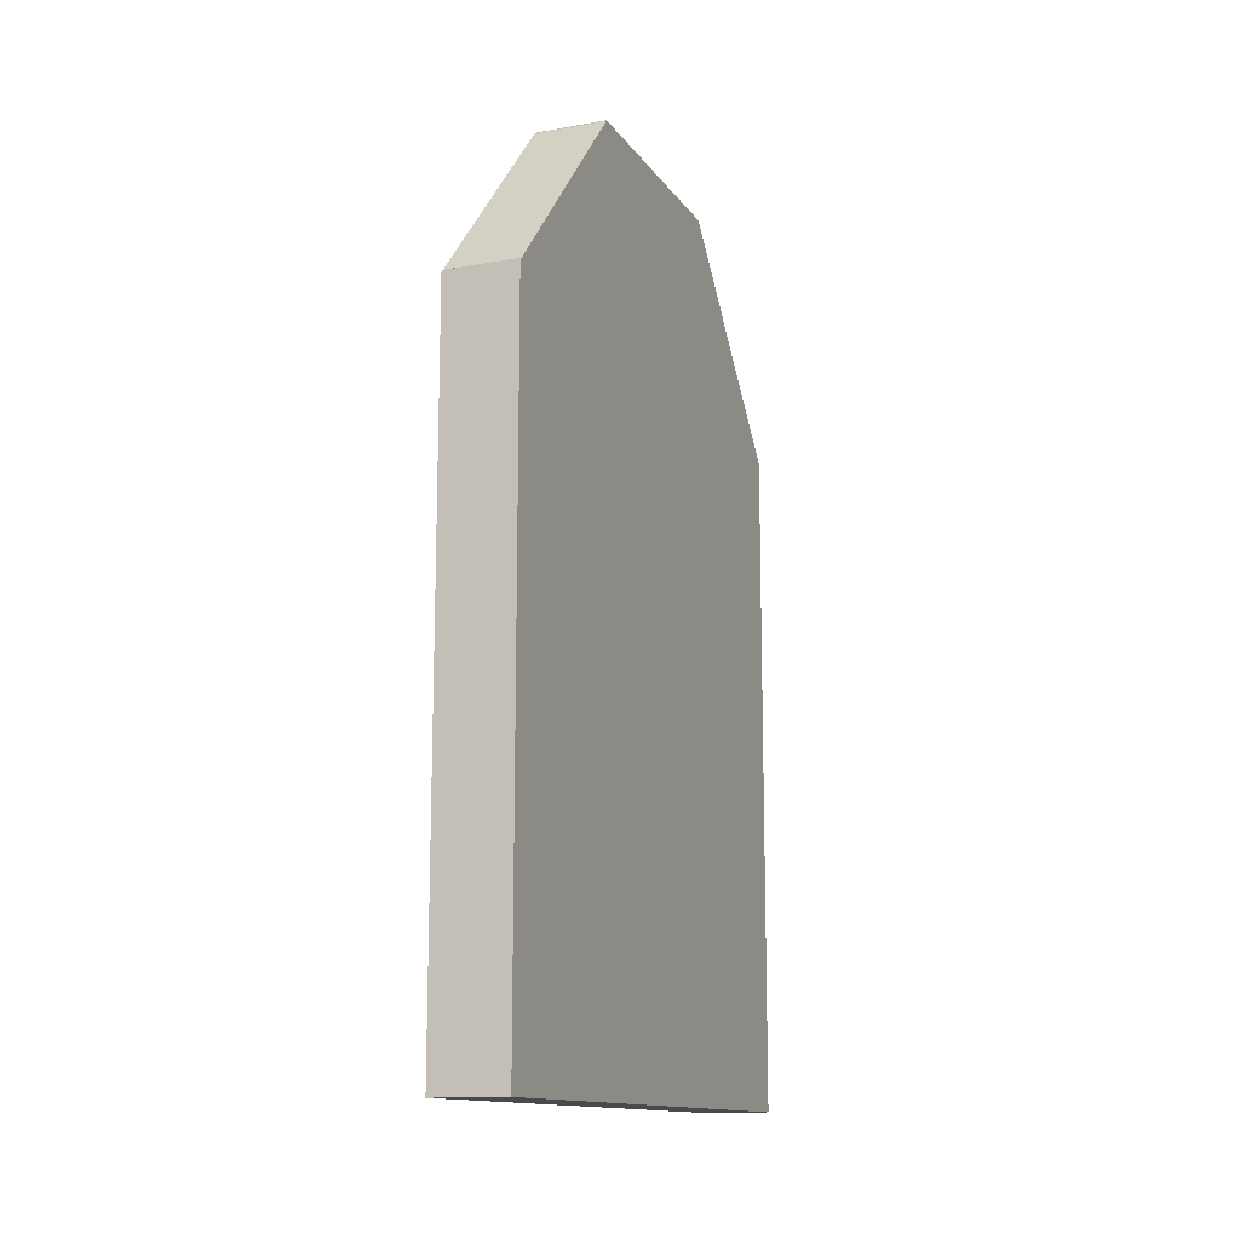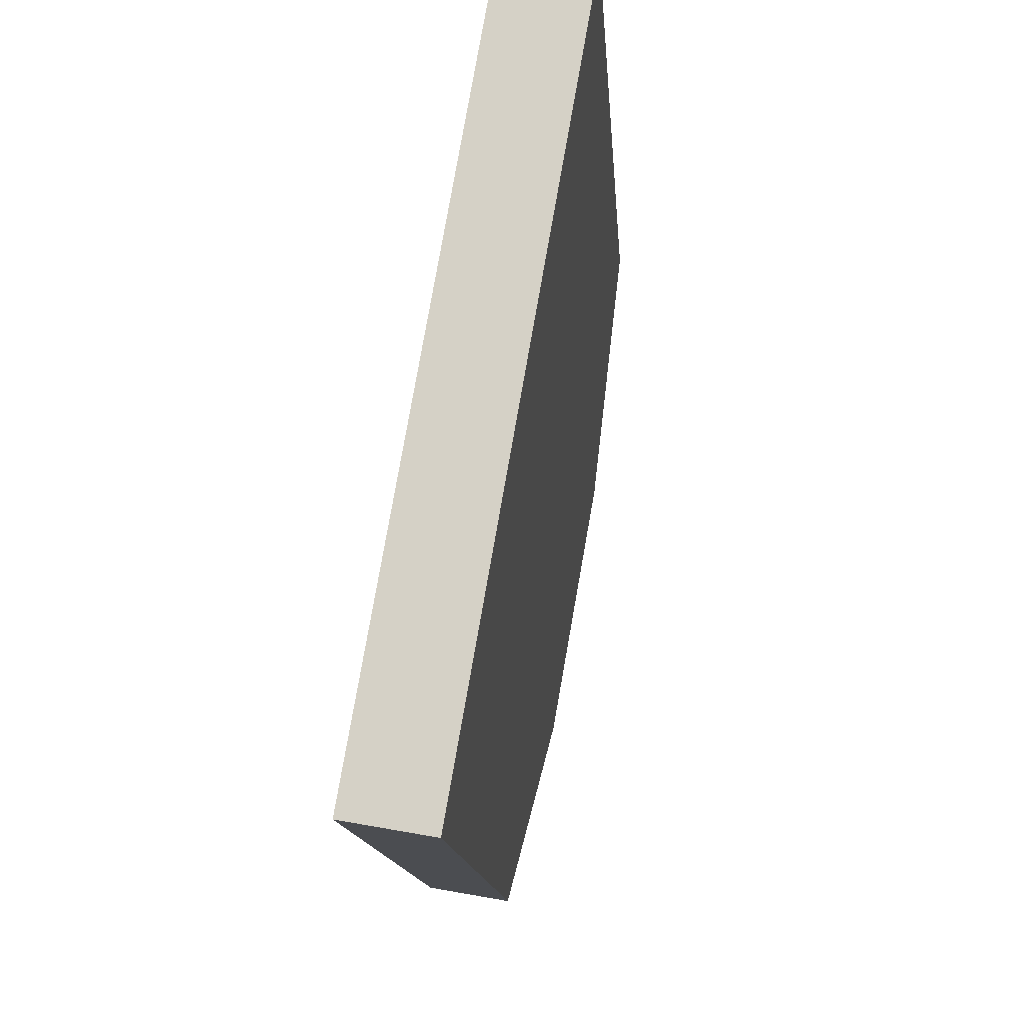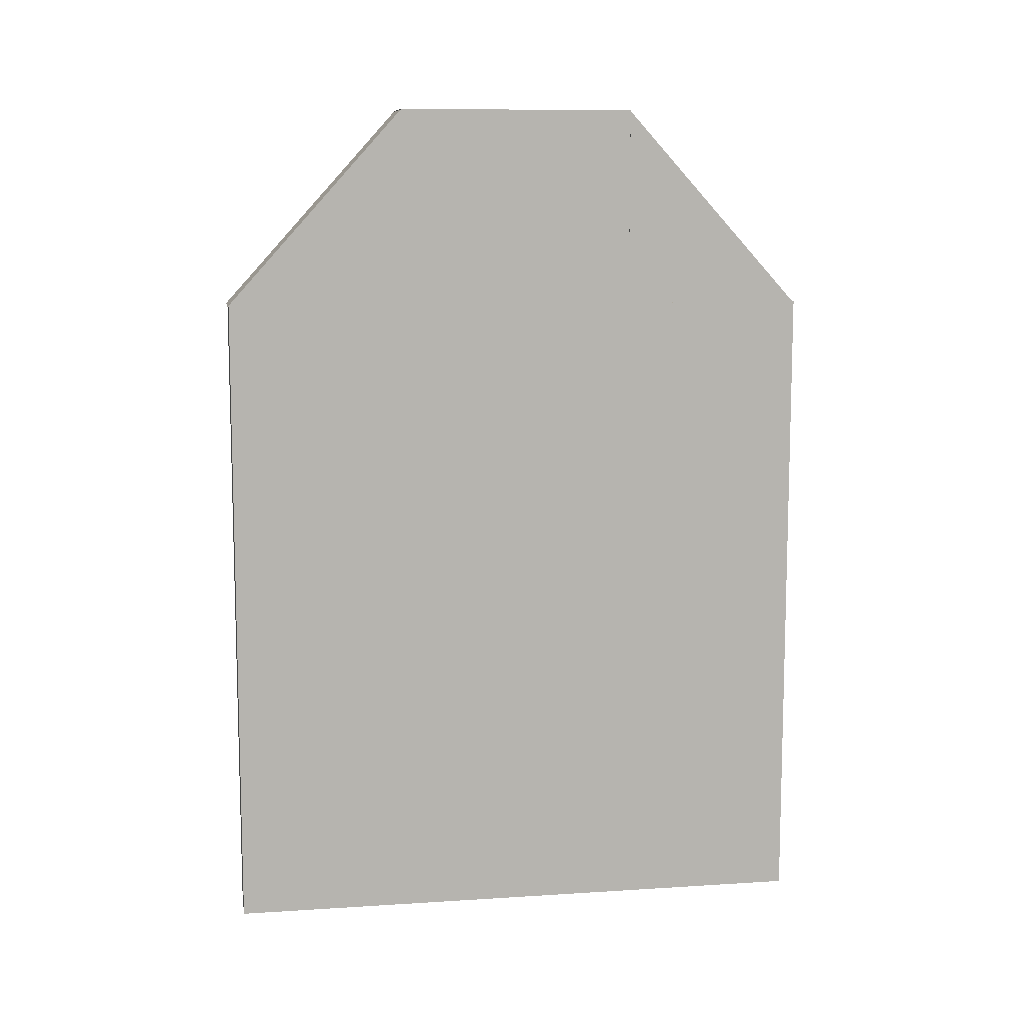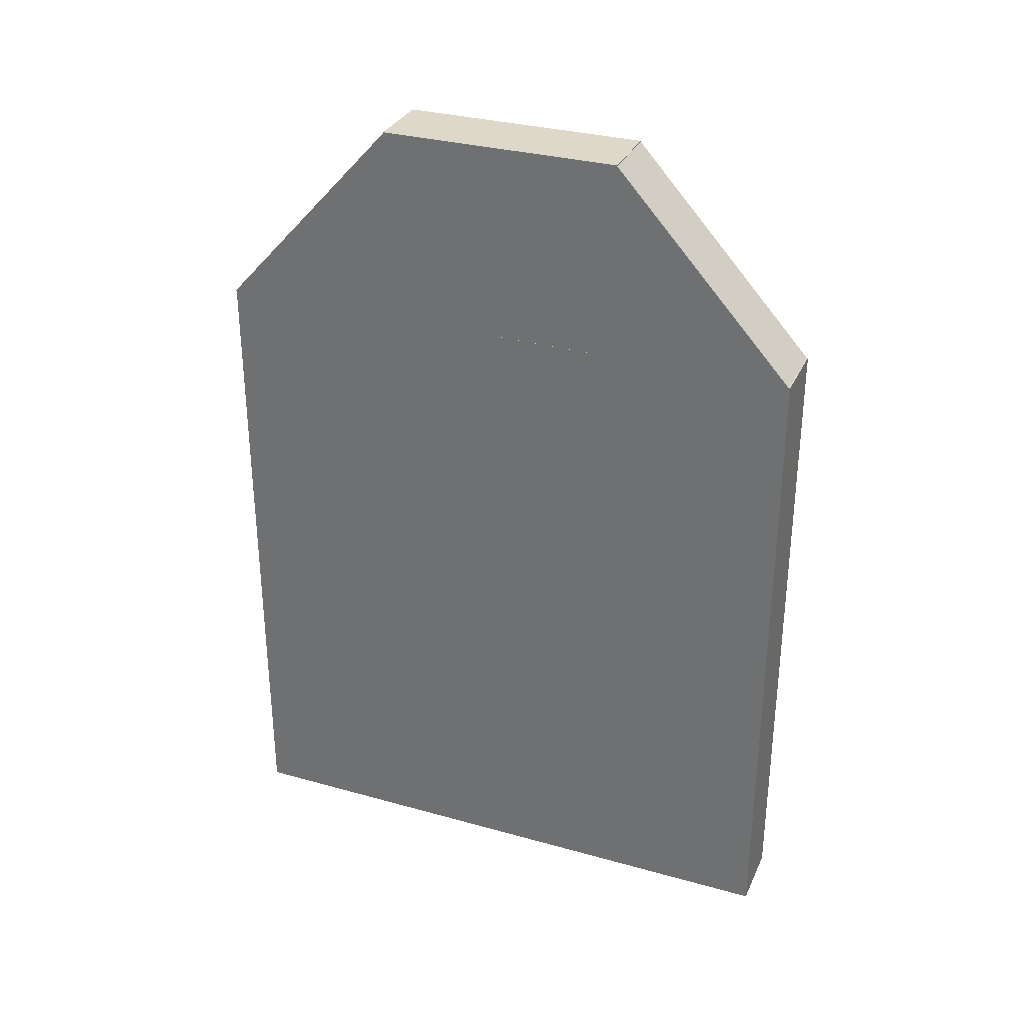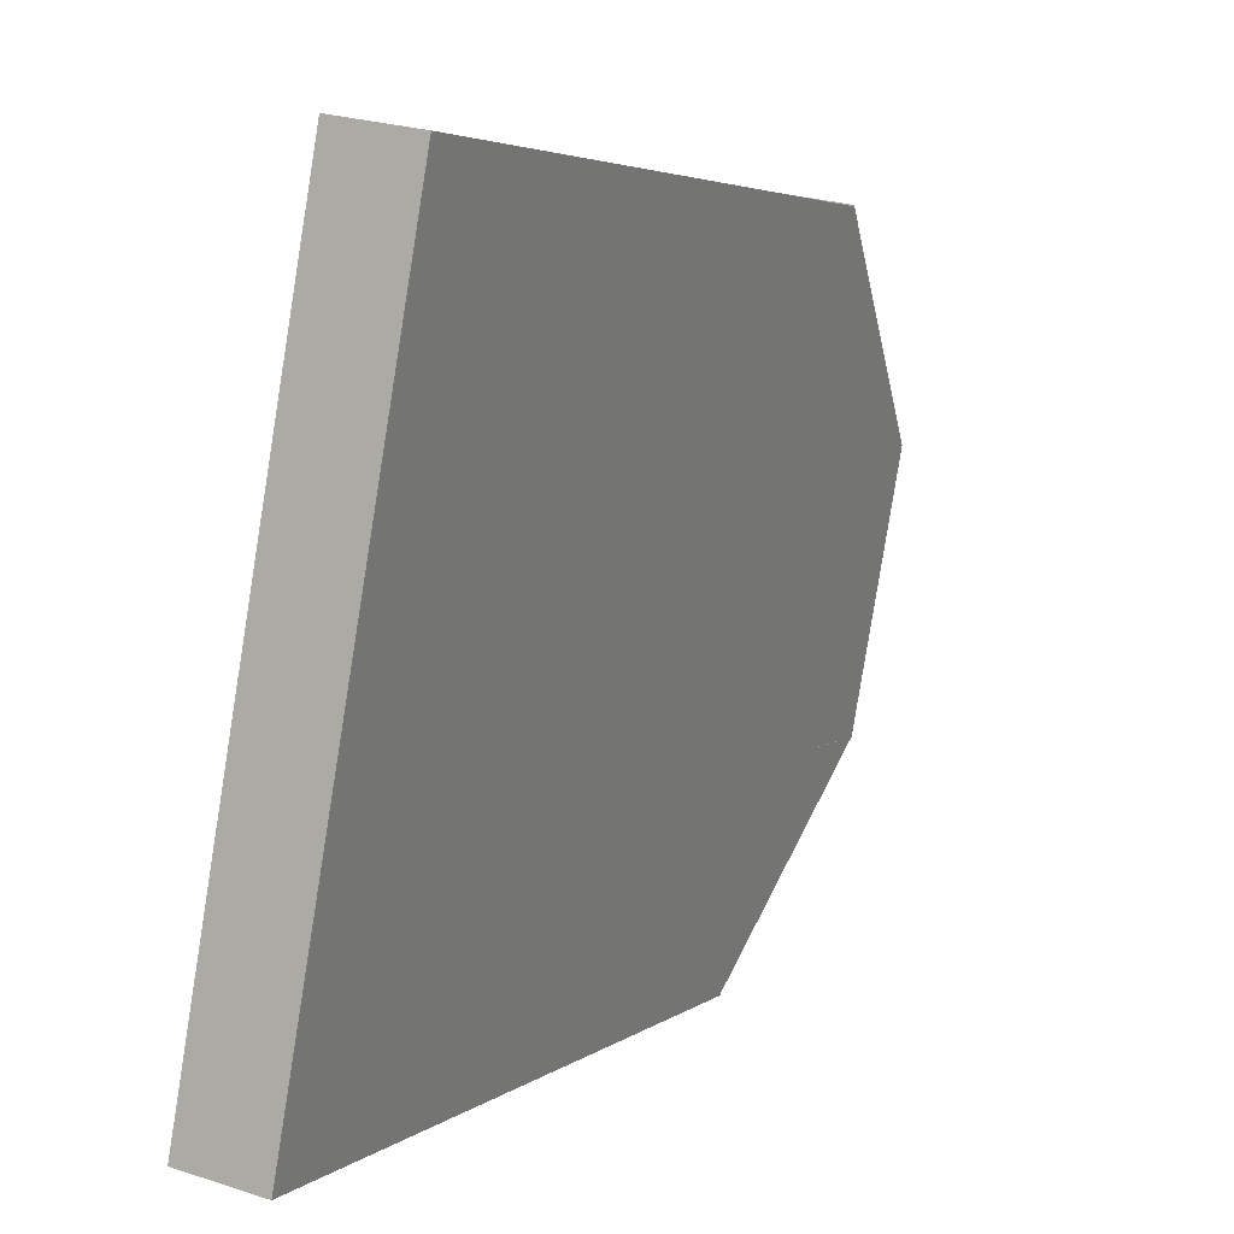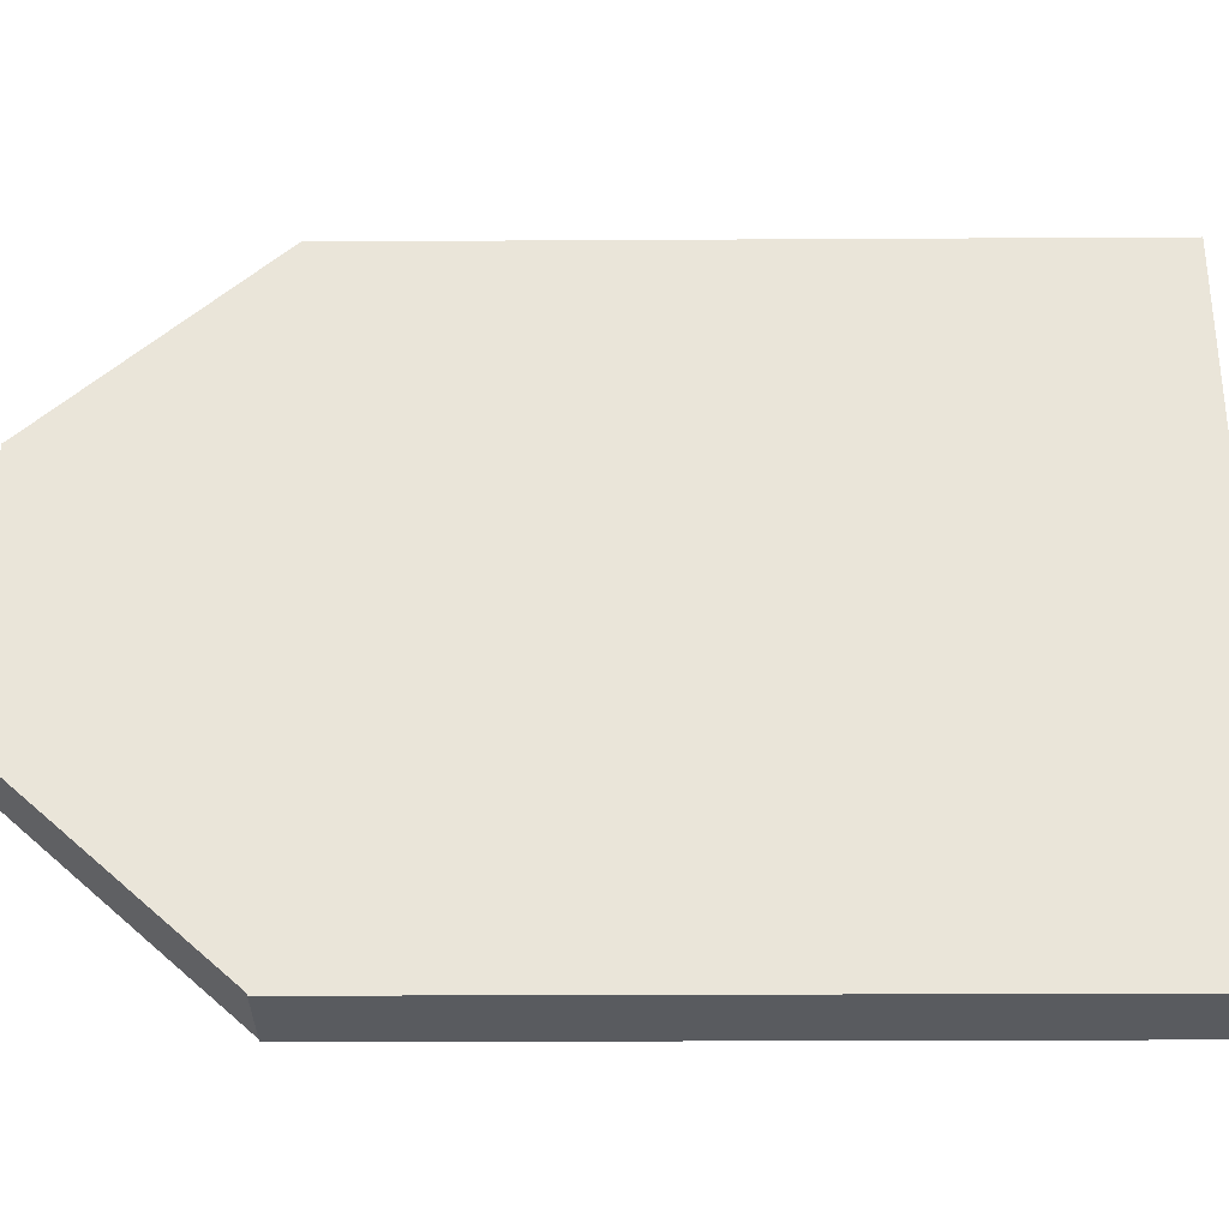
<metadata>
{"format":"obj","ext":"obj","renderer":"f3d","projection":"perspective","resolution":1024,"background":"white","views":[{"elev":-13.3,"azim":-148.2,"up":"+Y"},{"elev":-12.3,"azim":3.6,"up":"+Z"},{"elev":9.8,"azim":90.6,"up":"+Y"},{"elev":31.6,"azim":121.6,"up":"+Y"},{"elev":3.9,"azim":24.6,"up":"+Z"},{"elev":-22.2,"azim":-89.4,"up":"+Z"}]}
</metadata>
<code>
g Kinderdoor1
v 173 24.83 595.4
v 174.9 24.83 595.1
v 171.8 24.83 588.6
v 173.7 24.83 588.3
v 174.9 24.81 595.1
v 174.9 24.78 595.1
v 174.9 24.81 595.1
v 174.9 24.81 595.1
v 174.9 24.83 595.1
v 174.9 24.81 595.1
v 174.9 24.81 595.1
v 173 24.81 595.4
v 174.9 24.81 595.1
v 173 24.83 595.4
v 174.9 24.83 595.1
v 170.9 0.3537 583.5
v 172.8 0.3537 583.1
v 173.9 0.3537 600.5
v 175.8 0.3537 600.1
v 173.9 19.11 600.5
v 173.9 19.11 600.5
v 173.9 19.11 600.5
v 175.8 19.11 600.1
v 173.9 19.11 600.5
v 173.9 19.11 600.5
v 175.8 19.11 600.1
v 174.9 19.11 595.1
v 173 19.11 595.4
v 174.9 19.11 595.1
v 173 19.11 595.4
v 173 19.11 595.4
v 173 19.11 595.4
v 173 19.11 595.4
v 174.9 19.11 595.1
v 174.9 24.81 595.1
v 174.9 19.11 595.1
v 174.9 19.11 595.1
v 174.9 19.11 595.1
v 174.9 19.11 595.1
v 173.9 19.11 600.5
v 173.9 19.11 600.5
v 173.9 19.1 600.5
v 173.9 19.11 600.5
v 173.9 19.11 600.5
v 173 19.11 595.4
v 173.9 19.11 600.5
v 170.9 19.11 583.5
v 174.9 19.11 595.1
v 172.8 19.11 583.1
v 174.9 19.11 595.1
v 175.8 19.11 600.1
v 175.8 19.1 600.1
v 175.8 19.11 600.1
v 175.8 19.1 600.1
v 174.9 19.11 595.1
v 175.8 19.11 600.1
v 174.9 19.11 595.1
v 173 19.11 595.4
v 173 19.11 595.4
v 171.8 19.11 588.6
v 173 19.11 595.4
v 173 19.11 595.4
v 173 19.11 595.4
v 173 19.11 595.4
v 173.7 19.11 588.3
v 174.9 19.11 595.1
v 174.9 19.11 595.1
v 173.7 19.11 588.3
v 173.7 19.11 588.3
v 173 19.11 595.4
v 171.8 19.11 588.6
v 170.9 19.11 583.5
v 173.7 19.11 588.3
v 172.8 19.11 583.2
v 173.7 19.11 588.3
v 171.8 19.11 588.6
v 173.7 19.11 588.3
v 175.8 19.11 600.1
v 173 19.11 595.4
v 171.8 19.11 588.6
v 171.8 19.11 588.6
v 173 19.11 595.4
v 173 19.11 595.4
v 172.8 19.1 583.1
v 174.9 19.11 595.1
v 172.8 19.11 583.1
v 173.9 19.1 600.5
v 173.9 19.11 600.5
v 173.9 0.3537 600.5
v 175.8 0.3537 600.1
v 173.9 0.3537 600.5
v 172.8 0.3537 583.1
v 175.8 0.3537 600.1
v 172.8 19.11 583.1
v 172.8 19.1 583.1
v 170.9 0.3537 583.5
v 172.8 0.3537 583.1
v 170.9 19.11 583.5
v 170.9 19.11 583.5
v 170.9 0.3537 583.5
v 170.9 19.11 583.5
v 170.9 19.11 583.5
v 173.7 24.83 588.3
v 173.7 24.81 588.3
v 171.8 24.83 588.6
v 171.8 19.11 588.6
v 171.8 19.11 588.6
v 171.8 24.81 588.6
v 170.9 19.11 583.5
v 171.8 24.81 588.6
v 171.8 19.11 588.6
v 173.7 24.81 588.3
v 173.7 19.11 588.3
v 170.9 19.11 583.5
v 171.8 24.81 588.6
v 172.8 19.11 583.2
v 173.7 24.81 588.3
v 172.8 19.11 583.2
v 173.7 24.81 588.3
v 173.7 19.11 588.3
v 173 24.81 595.4
v 174.9 24.81 595.1
v 173.7 24.83 588.3
v 174.9 24.81 595.1
v 174.9 24.78 595.1
v 173 24.81 595.4
v 175.8 19.11 600.1
v 173.9 19.11 600.5
v 173.9 19.11 600.5
v 173.7 24.81 588.3
v 173 24.83 595.4
v 171.8 24.83 588.6
v 175.8 19.11 600.1
v 173.9 19.11 600.5
f 1 2 3
f 2 4 3
f 5 6 7
f 6 8 7
f 9 10 11
f 12 13 14
f 13 15 14
f 16 17 18
f 17 19 18
f 20 21 22
f 23 24 25
f 23 25 26
f 27 28 29
f 28 30 29
f 31 32 33
f 32 20 33
f 34 27 35
f 27 29 35
f 23 26 36
f 37 36 26
f 27 34 38
f 34 39 38
f 40 41 42
f 41 43 42
f 44 45 46
f 45 47 46
f 45 48 47
f 48 49 47
f 50 51 52
f 40 42 53
f 42 54 53
f 55 56 57
f 58 59 60
f 61 59 58
f 62 63 64
f 60 65 58
f 65 66 58
f 11 67 68
f 67 69 68
f 20 70 33
f 71 72 73
f 72 74 73
f 75 76 77
f 78 56 55
f 62 79 63
f 80 81 82
f 81 83 82
f 50 84 85
f 84 86 85
f 87 88 89
f 90 54 91
f 54 42 91
f 84 50 92
f 50 52 92
f 52 93 92
f 94 95 96
f 95 97 96
f 88 98 89
f 99 98 88
f 98 100 89
f 49 101 47
f 94 96 102
f 103 104 105
f 104 77 105
f 77 76 105
f 76 106 105
f 107 108 109
f 110 111 112
f 111 113 112
f 114 115 116
f 115 117 116
f 118 119 120
f 20 121 70
f 122 34 35
f 9 11 123
f 11 68 123
f 62 12 79
f 12 14 79
f 124 125 55
f 55 125 78
f 6 126 127
f 5 126 6
f 127 126 128
f 20 22 121
f 22 129 121
f 123 68 130
f 80 131 132
f 82 131 80
f 127 128 133
f 128 134 133

</code>
